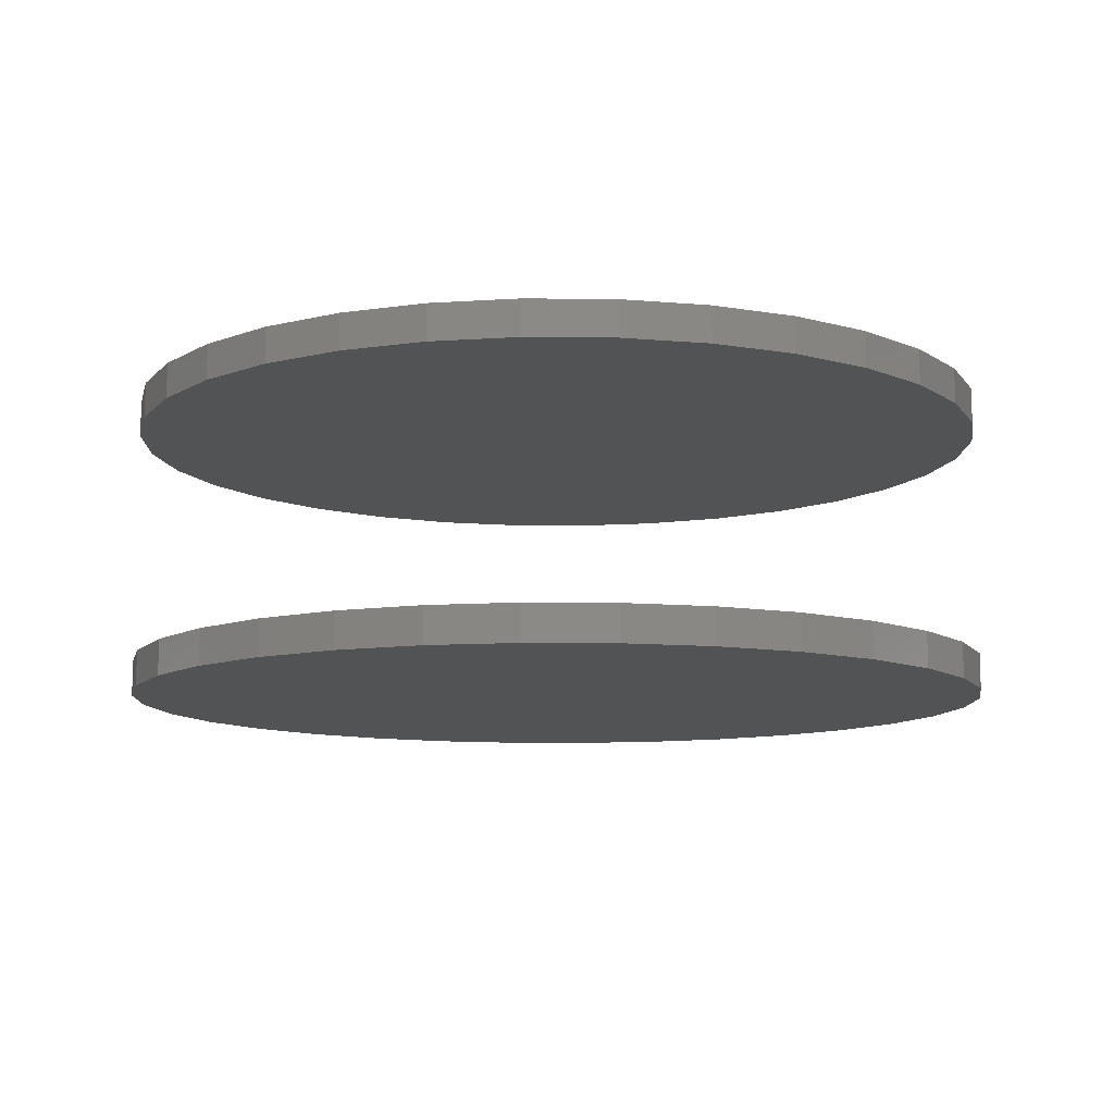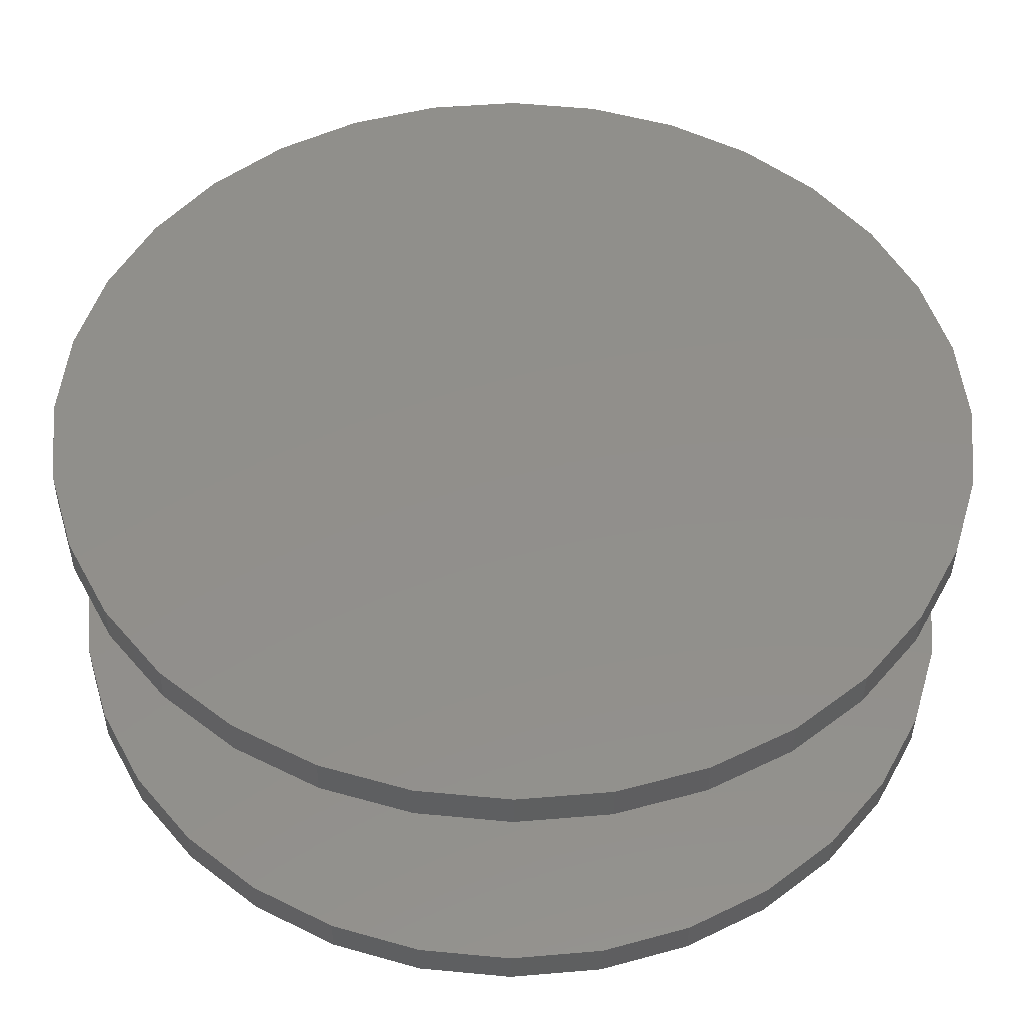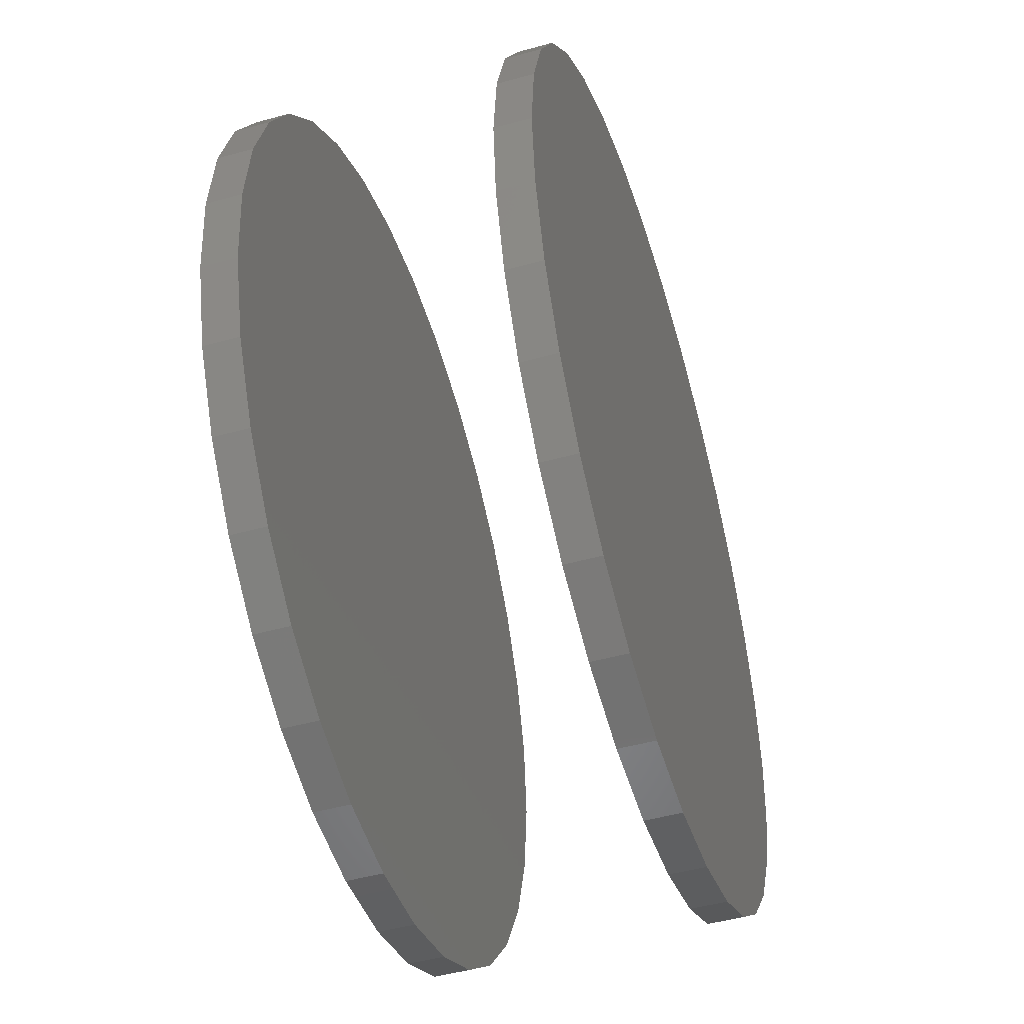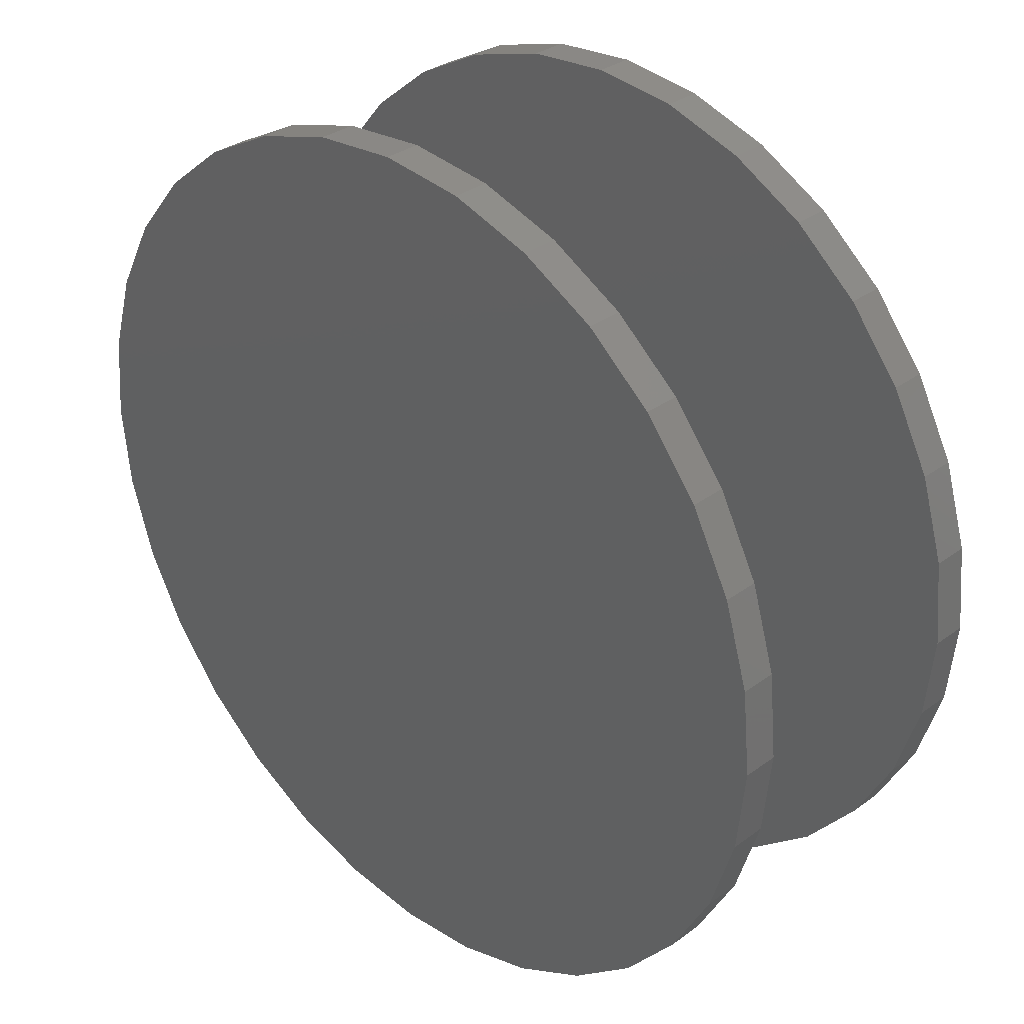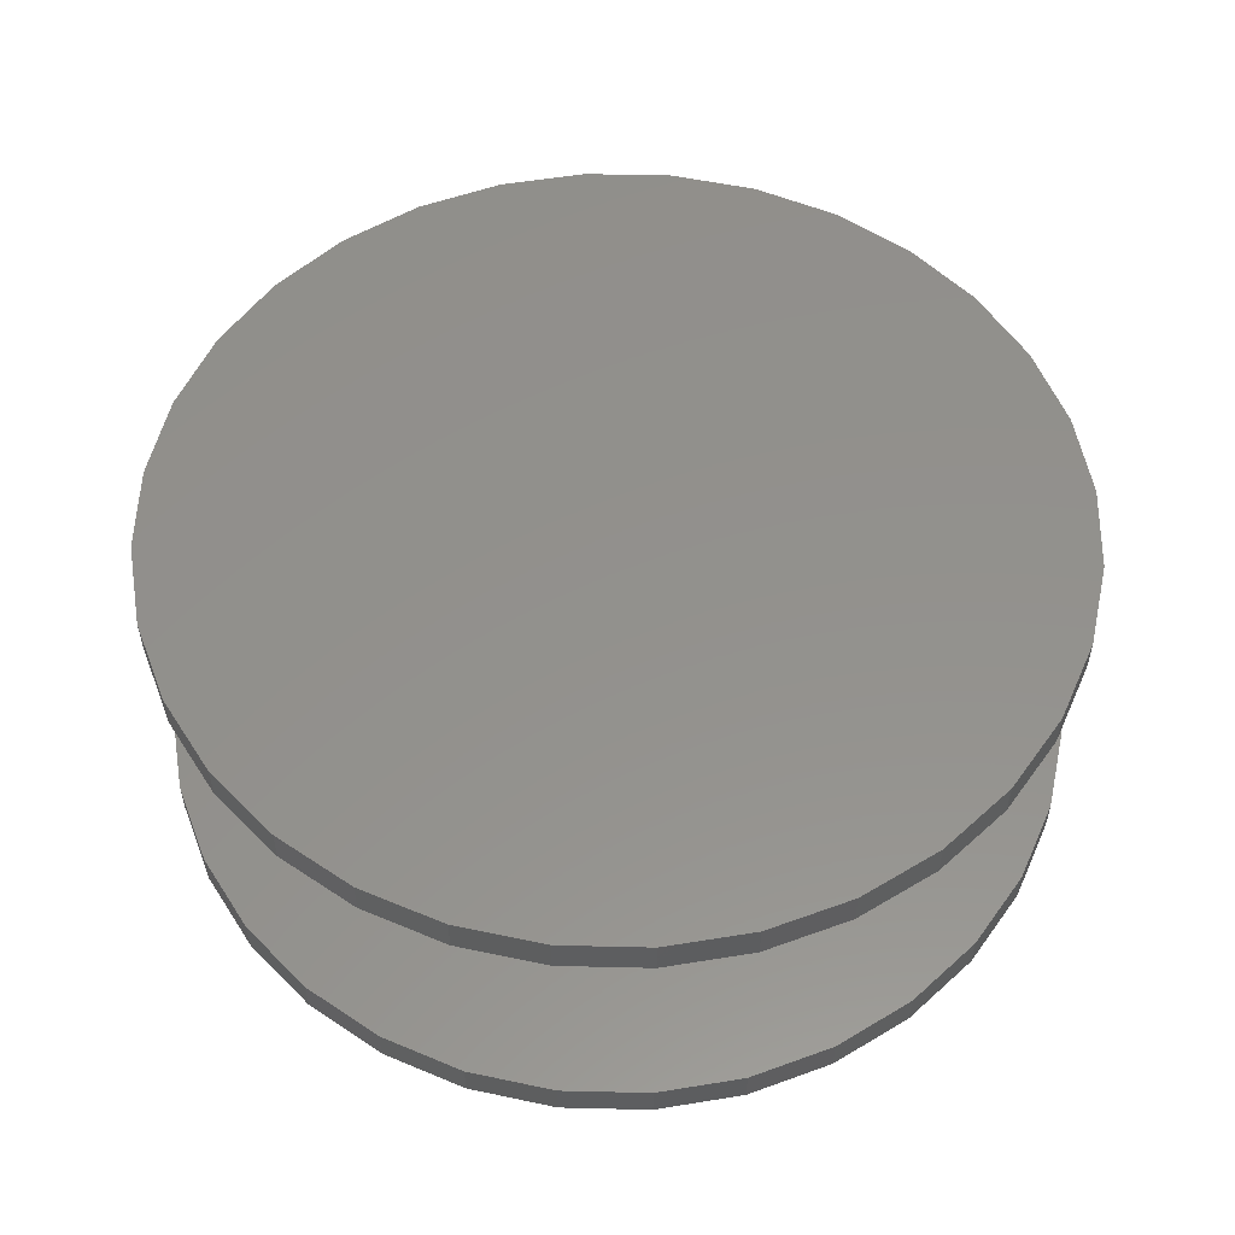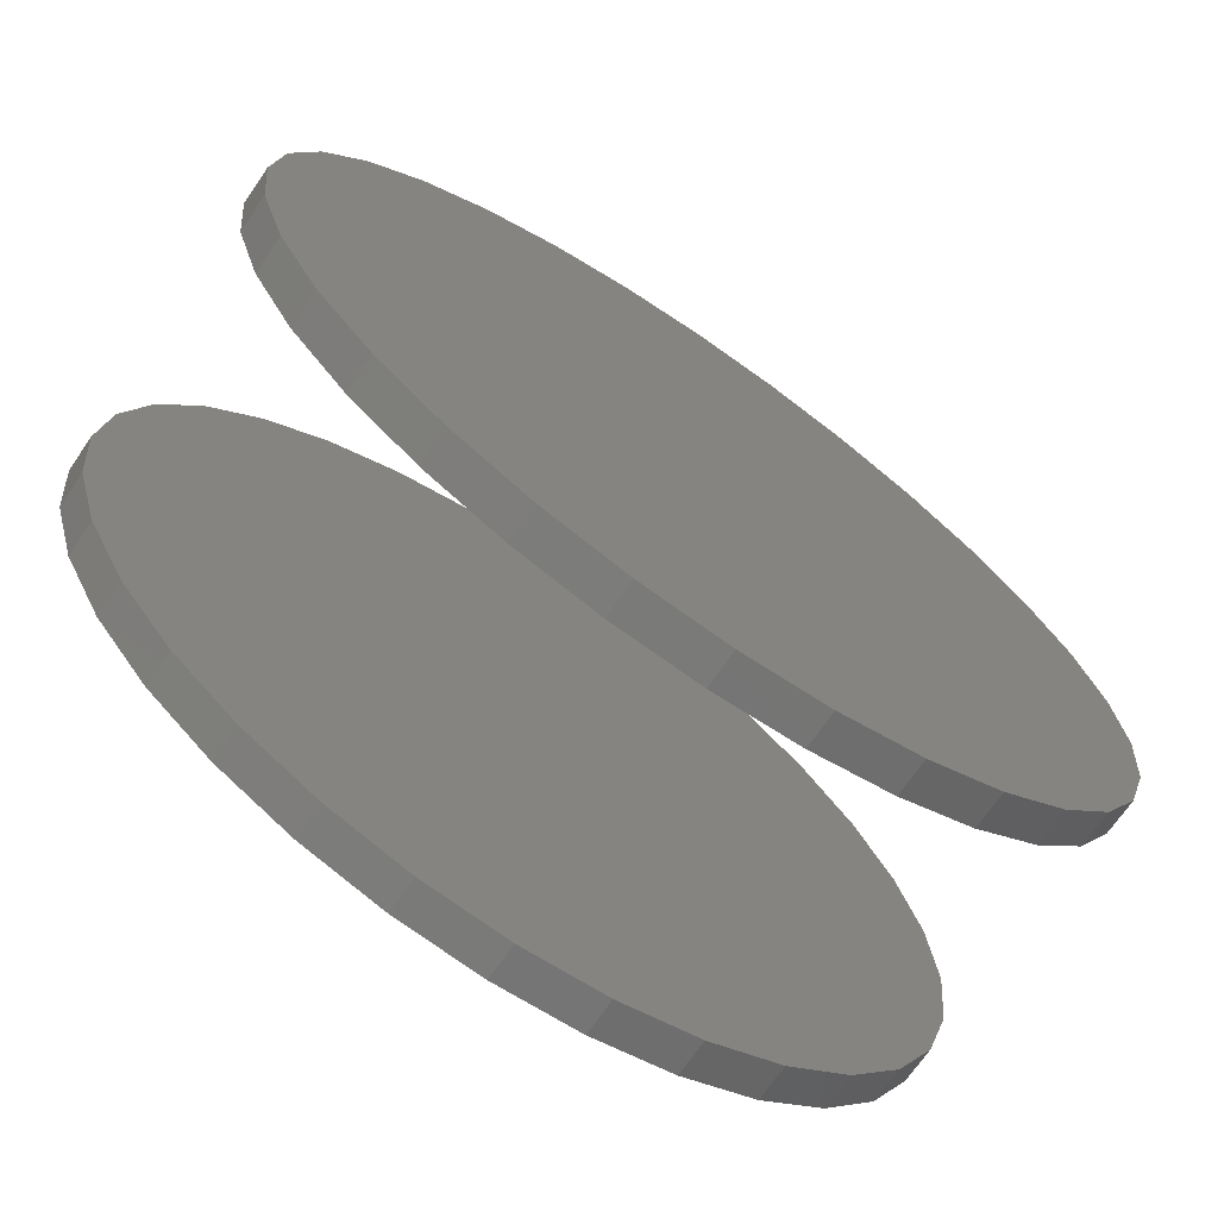
<metadata>
{"format":"stl","ext":"stl","renderer":"f3d","projection":"perspective","resolution":1024,"background":"white","views":[{"elev":-10.2,"azim":116.6,"up":"+Y"},{"elev":-39.2,"azim":179.4,"up":"+Z"},{"elev":-48.2,"azim":107.2,"up":"+Z"},{"elev":32.9,"azim":-135.2,"up":"+Z"},{"elev":54.5,"azim":63.3,"up":"+Y"},{"elev":-70.4,"azim":145.4,"up":"+Z"}]}
</metadata>
<code>
# stl→obj: 128 verts, 248 faces
v -0.6711 -0.4219 2.446e-16
v -0.6711 -0.4766 2.446e-16
v -0.658 -0.4219 0.1325
v -0.658 -0.4766 0.1325
v -0.6194 -0.4219 0.2598
v -0.6194 -0.4766 0.2598
v -0.5566 -0.4219 0.3772
v -0.5566 -0.4766 0.3772
v -0.4722 -0.4219 0.4801
v -0.4722 -0.4766 0.4801
v -0.3693 -0.4219 0.5645
v -0.3693 -0.4766 0.5645
v -0.2519 -0.4219 0.6273
v -0.2519 -0.4766 0.6273
v -0.1246 -0.4219 0.6659
v -0.1246 -0.4766 0.6659
v 0.007895 -0.4219 0.6789
v 0.007895 -0.4766 0.6789
v 0.1404 -0.4219 0.6659
v 0.1404 -0.4766 0.6659
v 0.2677 -0.4219 0.6273
v 0.2677 -0.4766 0.6273
v 0.3851 -0.4219 0.5645
v 0.3851 -0.4766 0.5645
v 0.488 -0.4219 0.4801
v 0.488 -0.4766 0.4801
v 0.5724 -0.4219 0.3772
v 0.5724 -0.4766 0.3772
v 0.6352 -0.4219 0.2598
v 0.6352 -0.4766 0.2598
v 0.6738 -0.4219 0.1325
v 0.6738 -0.4766 0.1325
v 0.6868 -0.4219 -1.627e-15
v 0.6868 -0.4766 -8.573e-16
v -0.6711 7.888e-18 2.446e-16
v -0.6711 -0.05469 2.446e-16
v -0.658 9.337e-18 0.1325
v -0.658 -0.05469 0.1325
v -0.6194 1.363e-17 0.2598
v -0.6194 -0.05469 0.2598
v -0.5566 2.059e-17 0.3772
v -0.5566 -0.05469 0.3772
v -0.4722 2.997e-17 0.4801
v -0.4722 -0.05469 0.4801
v -0.3693 4.139e-17 0.5645
v -0.3693 -0.05469 0.5645
v -0.2519 5.442e-17 0.6273
v -0.2519 -0.05469 0.6273
v -0.1246 6.856e-17 0.6659
v -0.1246 -0.05469 0.6659
v 0.007895 8.327e-17 0.6789
v 0.007895 -0.05469 0.6789
v 0.1404 9.797e-17 0.6659
v 0.1404 -0.05469 0.6659
v 0.2677 1.121e-16 0.6273
v 0.2677 -0.05469 0.6273
v 0.3851 1.251e-16 0.5645
v 0.3851 -0.05469 0.5645
v 0.488 1.366e-16 0.4801
v 0.488 -0.05469 0.4801
v 0.5724 1.459e-16 0.3772
v 0.5724 -0.05469 0.3772
v 0.6352 1.529e-16 0.2598
v 0.6352 -0.05469 0.2598
v 0.6738 1.572e-16 0.1325
v 0.6738 -0.05469 0.1325
v 0.6868 1.586e-16 -8.573e-16
v 0.6868 -0.05469 -8.573e-16
v 0.6738 -0.4219 -0.1325
v 0.6738 -0.4766 -0.1325
v 0.6352 -0.4219 -0.2598
v 0.6352 -0.4766 -0.2598
v 0.5724 -0.4219 -0.3772
v 0.5724 -0.4766 -0.3772
v 0.488 -0.4219 -0.4801
v 0.488 -0.4766 -0.4801
v 0.3851 -0.4219 -0.5645
v 0.3851 -0.4766 -0.5645
v 0.2677 -0.4219 -0.6273
v 0.2677 -0.4766 -0.6273
v 0.1404 -0.4219 -0.6659
v 0.1404 -0.4766 -0.6659
v 0.007895 -0.4219 -0.6789
v 0.007895 -0.4766 -0.6789
v -0.1246 -0.4219 -0.6659
v -0.1246 -0.4766 -0.6659
v -0.2519 -0.4219 -0.6273
v -0.2519 -0.4766 -0.6273
v -0.3693 -0.4219 -0.5645
v -0.3693 -0.4766 -0.5645
v -0.4722 -0.4219 -0.4801
v -0.4722 -0.4766 -0.4801
v -0.5566 -0.4219 -0.3772
v -0.5566 -0.4766 -0.3772
v -0.6194 -0.4219 -0.2598
v -0.6194 -0.4766 -0.2598
v -0.658 -0.4219 -0.1325
v -0.658 -0.4766 -0.1325
v 0.6738 1.572e-16 -0.1325
v 0.6738 -0.05469 -0.1325
v 0.6352 1.529e-16 -0.2598
v 0.6352 -0.05469 -0.2598
v 0.5724 1.459e-16 -0.3772
v 0.5724 -0.05469 -0.3772
v 0.488 1.366e-16 -0.4801
v 0.488 -0.05469 -0.4801
v 0.3851 1.251e-16 -0.5645
v 0.3851 -0.05469 -0.5645
v 0.2677 1.121e-16 -0.6273
v 0.2677 -0.05469 -0.6273
v 0.1404 9.797e-17 -0.6659
v 0.1404 -0.05469 -0.6659
v 0.007895 8.327e-17 -0.6789
v 0.007895 -0.05469 -0.6789
v -0.1246 6.856e-17 -0.6659
v -0.1246 -0.05469 -0.6659
v -0.2519 5.442e-17 -0.6273
v -0.2519 -0.05469 -0.6273
v -0.3693 4.139e-17 -0.5645
v -0.3693 -0.05469 -0.5645
v -0.4722 2.997e-17 -0.4801
v -0.4722 -0.05469 -0.4801
v -0.5566 2.059e-17 -0.3772
v -0.5566 -0.05469 -0.3772
v -0.6194 1.363e-17 -0.2598
v -0.6194 -0.05469 -0.2598
v -0.658 9.337e-18 -0.1325
v -0.658 -0.05469 -0.1325
f 1 2 3
f 3 2 4
f 3 4 5
f 5 4 6
f 5 6 7
f 7 6 8
f 7 8 9
f 9 8 10
f 9 10 11
f 11 10 12
f 11 12 13
f 13 12 14
f 13 14 15
f 15 14 16
f 15 16 17
f 17 16 18
f 17 18 19
f 19 18 20
f 19 20 21
f 21 20 22
f 21 22 23
f 23 22 24
f 23 24 25
f 25 24 26
f 25 26 27
f 27 26 28
f 27 28 29
f 29 28 30
f 29 30 31
f 31 30 32
f 31 32 33
f 33 32 34
f 35 36 37
f 37 36 38
f 37 38 39
f 39 38 40
f 39 40 41
f 41 40 42
f 41 42 43
f 43 42 44
f 43 44 45
f 45 44 46
f 45 46 47
f 47 46 48
f 47 48 49
f 49 48 50
f 49 50 51
f 51 50 52
f 51 52 53
f 53 52 54
f 53 54 55
f 55 54 56
f 55 56 57
f 57 56 58
f 57 58 59
f 59 58 60
f 59 60 61
f 61 60 62
f 61 62 63
f 63 62 64
f 63 64 65
f 65 64 66
f 65 66 67
f 67 66 68
f 33 34 69
f 69 34 70
f 69 70 71
f 71 70 72
f 71 72 73
f 73 72 74
f 73 74 75
f 75 74 76
f 75 76 77
f 77 76 78
f 77 78 79
f 79 78 80
f 79 80 81
f 81 80 82
f 81 82 83
f 83 82 84
f 83 84 85
f 85 84 86
f 85 86 87
f 87 86 88
f 87 88 89
f 89 88 90
f 89 90 91
f 91 90 92
f 91 92 93
f 93 92 94
f 93 94 95
f 95 94 96
f 95 96 97
f 97 96 98
f 97 98 1
f 1 98 2
f 67 68 99
f 99 68 100
f 99 100 101
f 101 100 102
f 101 102 103
f 103 102 104
f 103 104 105
f 105 104 106
f 105 106 107
f 107 106 108
f 107 108 109
f 109 108 110
f 109 110 111
f 111 110 112
f 111 112 113
f 113 112 114
f 113 114 115
f 115 114 116
f 115 116 117
f 117 116 118
f 117 118 119
f 119 118 120
f 119 120 121
f 121 120 122
f 121 122 123
f 123 122 124
f 123 124 125
f 125 124 126
f 125 126 127
f 127 126 128
f 127 128 35
f 35 128 36
f 50 54 52
f 54 50 56
f 56 50 48
f 56 48 58
f 58 48 46
f 58 46 60
f 60 46 44
f 60 44 62
f 62 44 42
f 62 42 64
f 64 42 40
f 64 40 66
f 66 40 38
f 66 38 68
f 68 38 36
f 68 36 100
f 100 36 128
f 100 128 102
f 102 128 126
f 102 126 104
f 104 126 124
f 104 124 106
f 106 124 122
f 106 122 108
f 108 122 120
f 108 120 110
f 110 120 118
f 110 118 112
f 112 118 116
f 112 116 114
f 17 19 15
f 83 85 81
f 81 85 87
f 81 87 79
f 79 87 89
f 79 89 77
f 77 89 91
f 77 91 75
f 75 91 93
f 75 93 73
f 73 93 95
f 73 95 71
f 71 95 97
f 71 97 69
f 69 97 1
f 69 1 33
f 33 1 3
f 33 3 31
f 31 3 5
f 31 5 29
f 29 5 7
f 29 7 27
f 27 7 9
f 27 9 25
f 25 9 11
f 25 11 23
f 23 11 13
f 23 13 21
f 21 13 15
f 21 15 19
f 16 20 18
f 20 16 22
f 22 16 14
f 22 14 24
f 24 14 12
f 24 12 26
f 26 12 10
f 26 10 28
f 28 10 8
f 28 8 30
f 30 8 6
f 30 6 32
f 32 6 4
f 32 4 34
f 34 4 2
f 34 2 70
f 70 2 98
f 70 98 72
f 72 98 96
f 72 96 74
f 74 96 94
f 74 94 76
f 76 94 92
f 76 92 78
f 78 92 90
f 78 90 80
f 80 90 88
f 80 88 82
f 82 88 86
f 82 86 84
f 51 53 49
f 113 115 111
f 111 115 117
f 111 117 109
f 109 117 119
f 109 119 107
f 107 119 121
f 107 121 105
f 105 121 123
f 105 123 103
f 103 123 125
f 103 125 101
f 101 125 127
f 101 127 99
f 99 127 35
f 99 35 67
f 67 35 37
f 67 37 65
f 65 37 39
f 65 39 63
f 63 39 41
f 63 41 61
f 61 41 43
f 61 43 59
f 59 43 45
f 59 45 57
f 57 45 47
f 57 47 55
f 55 47 49
f 55 49 53

</code>
